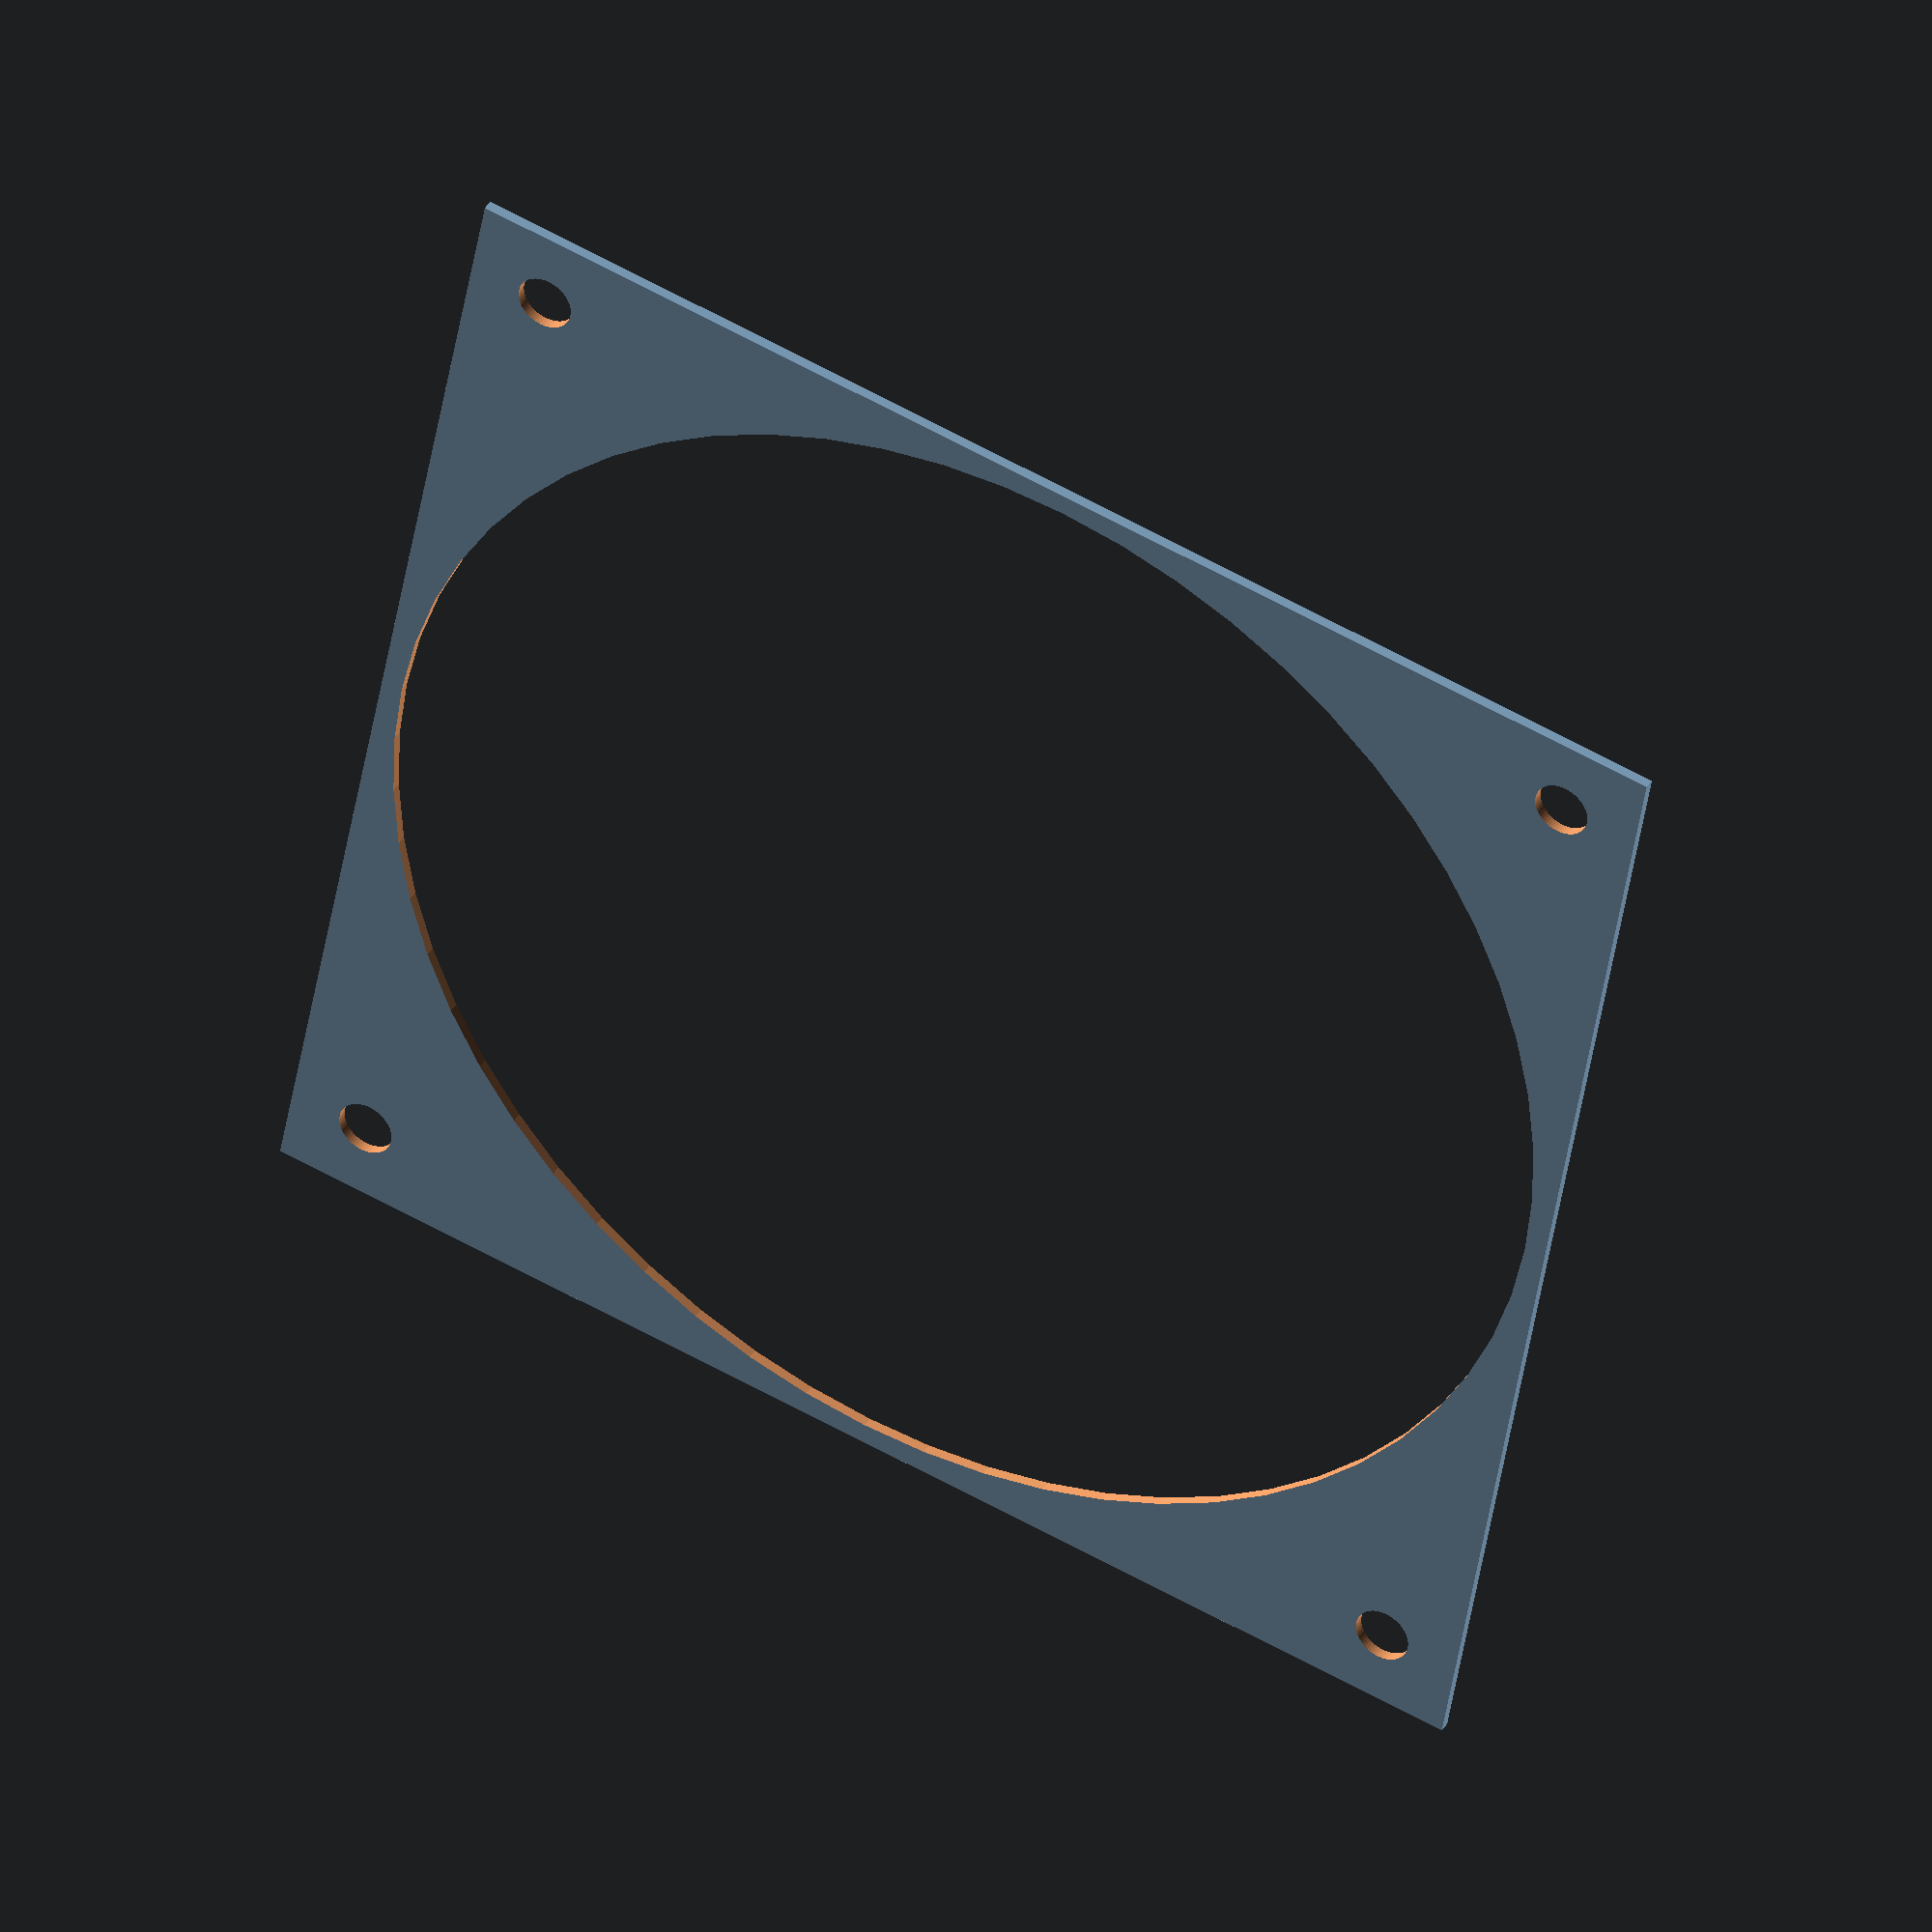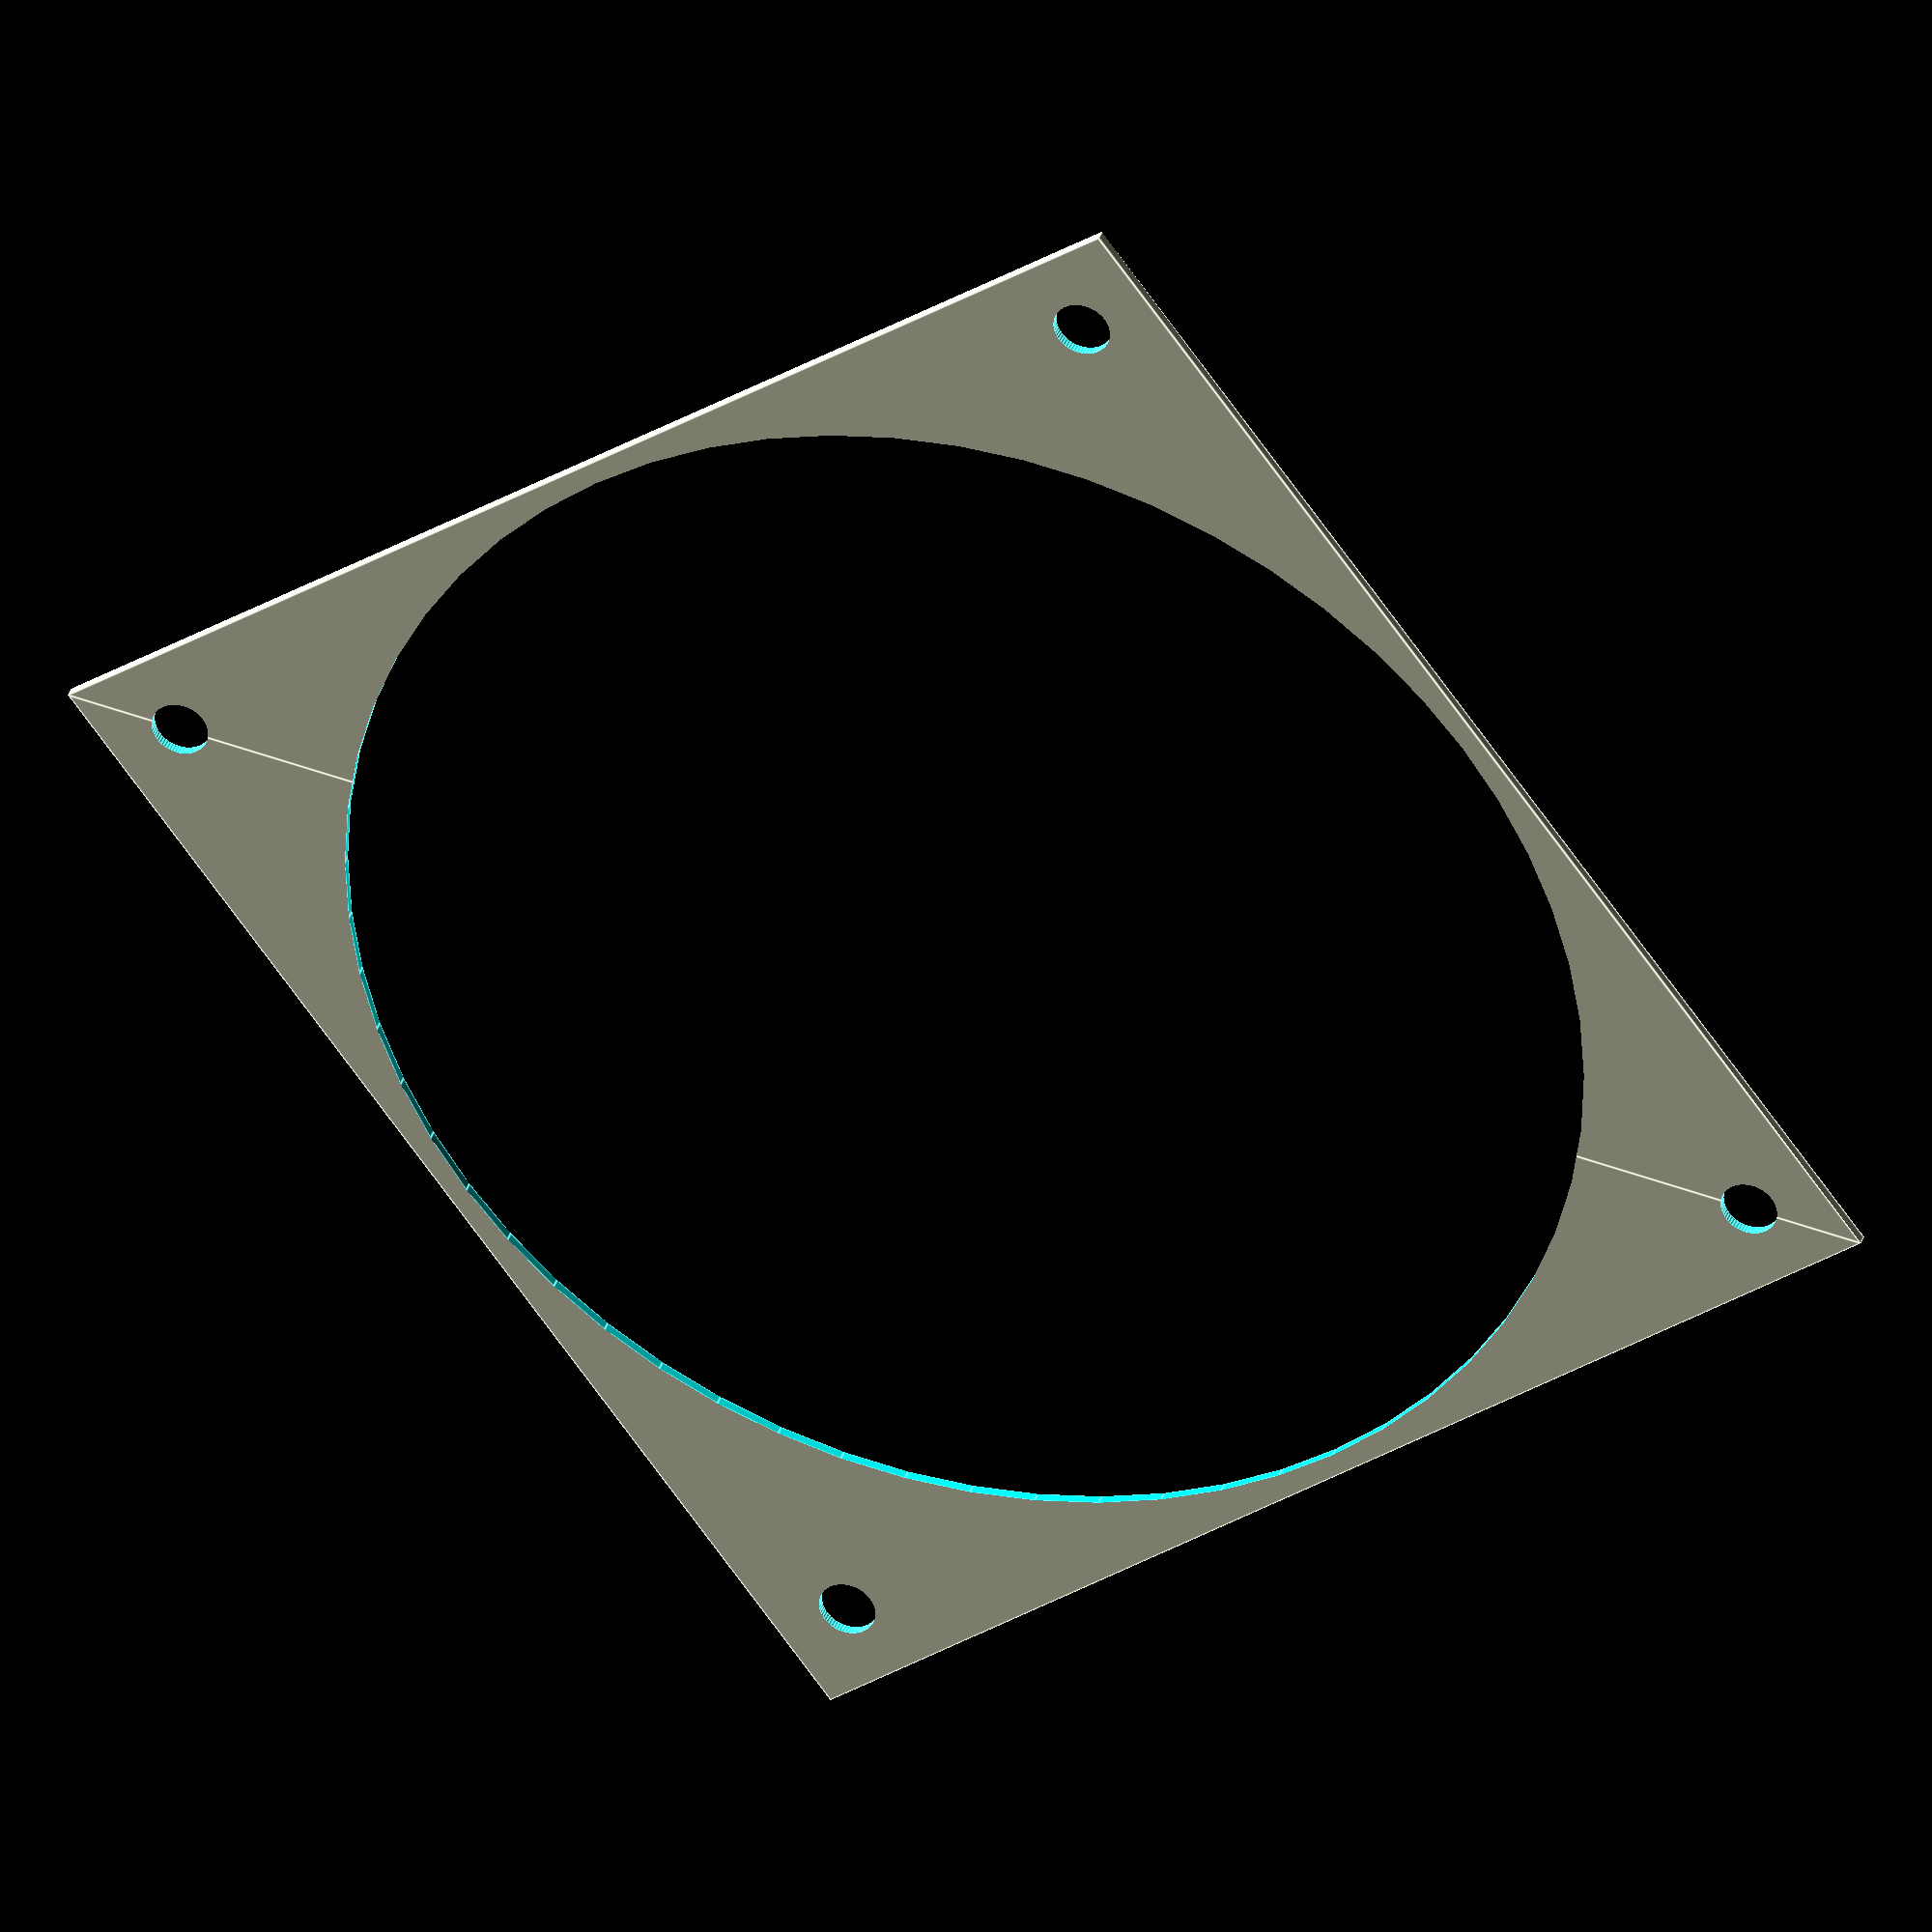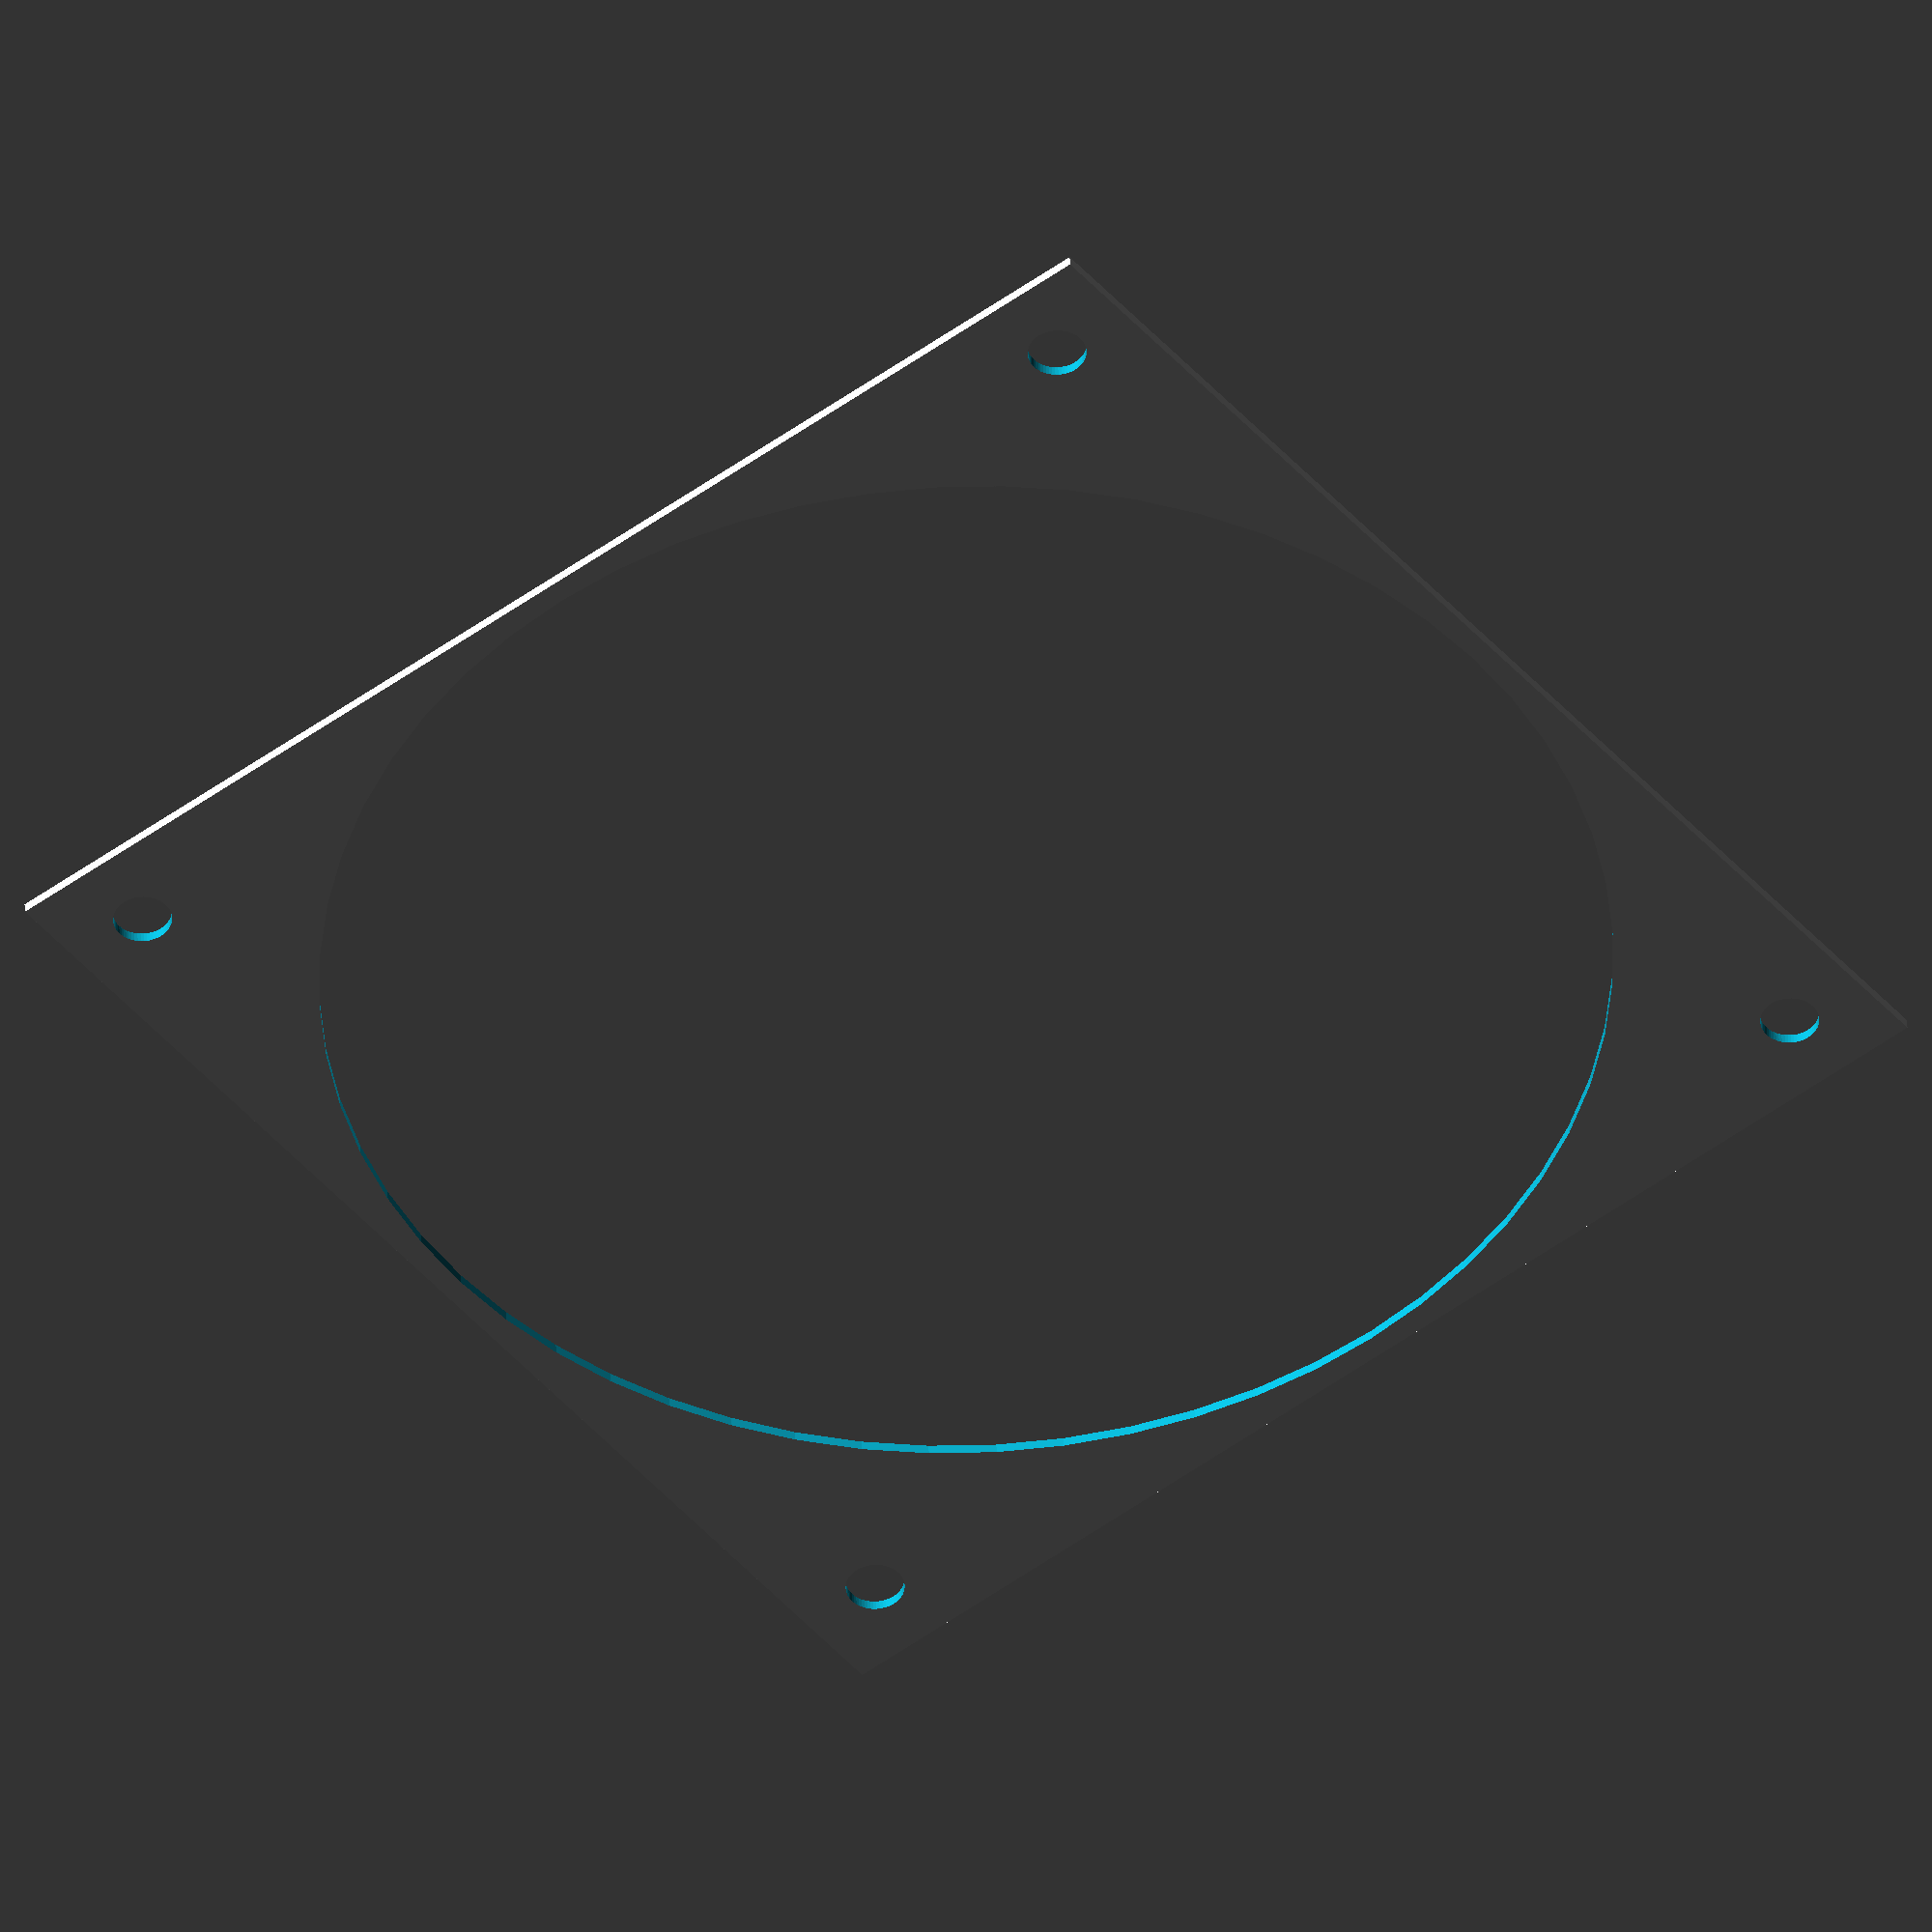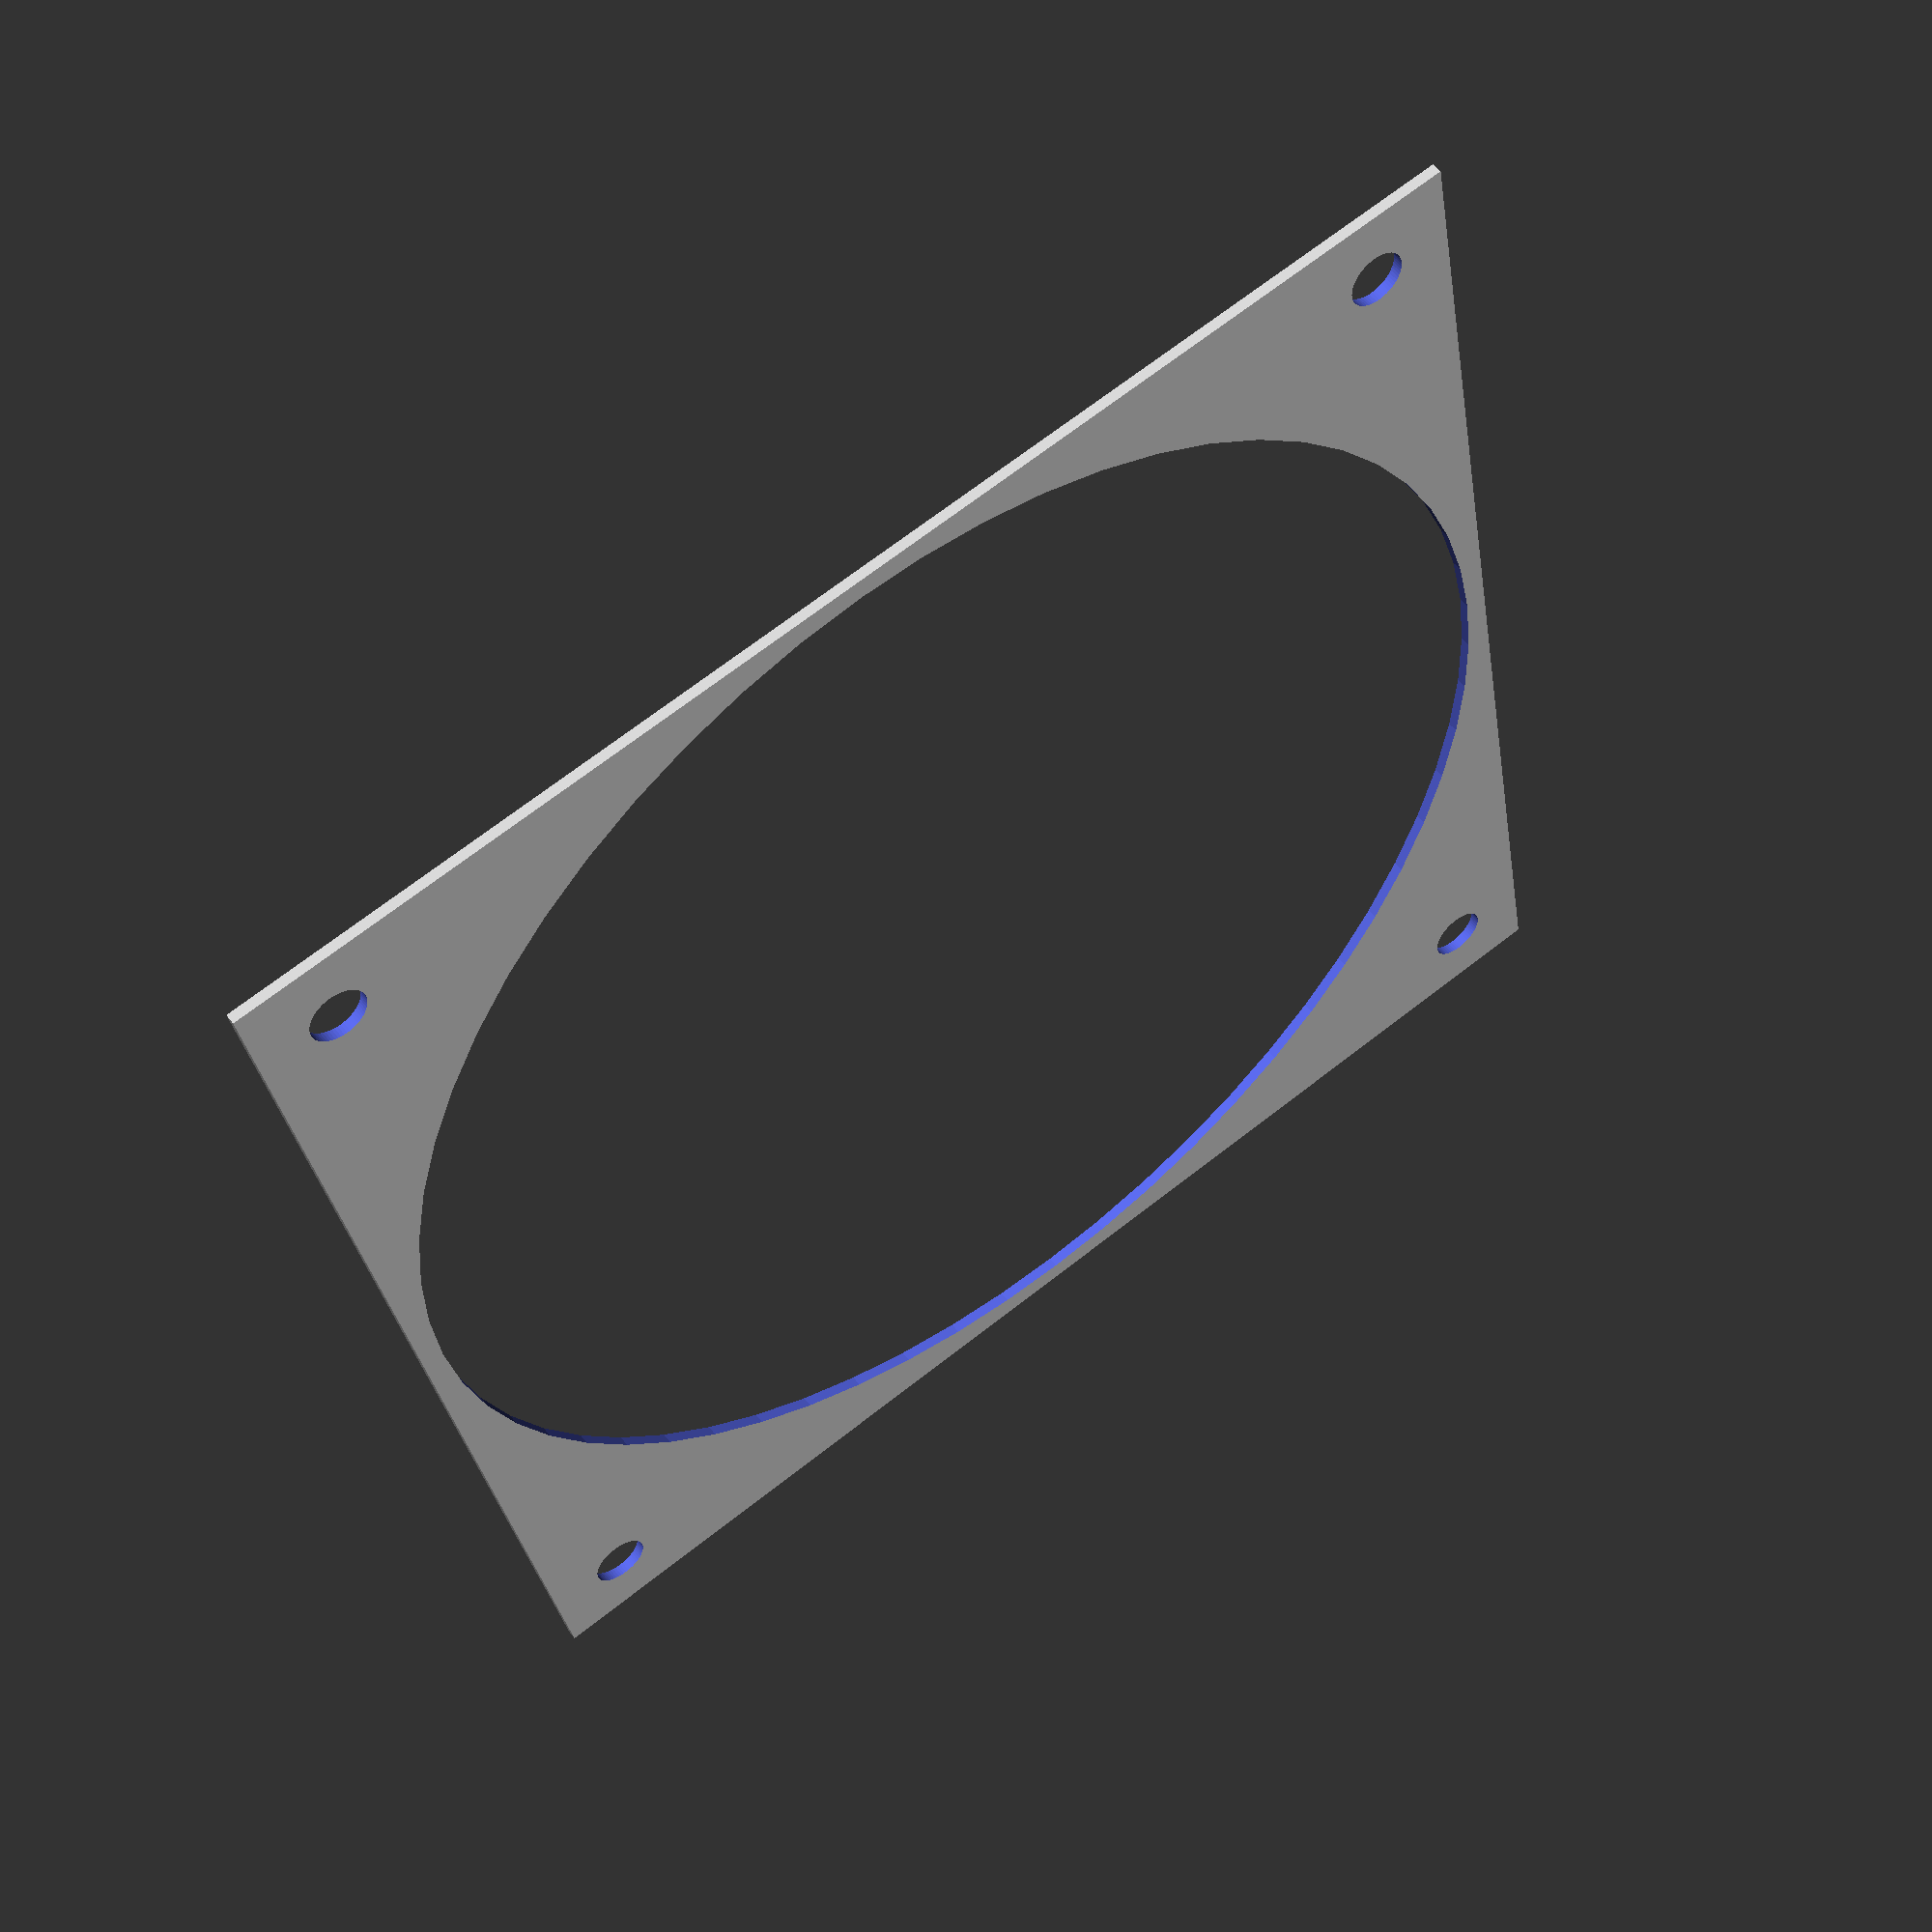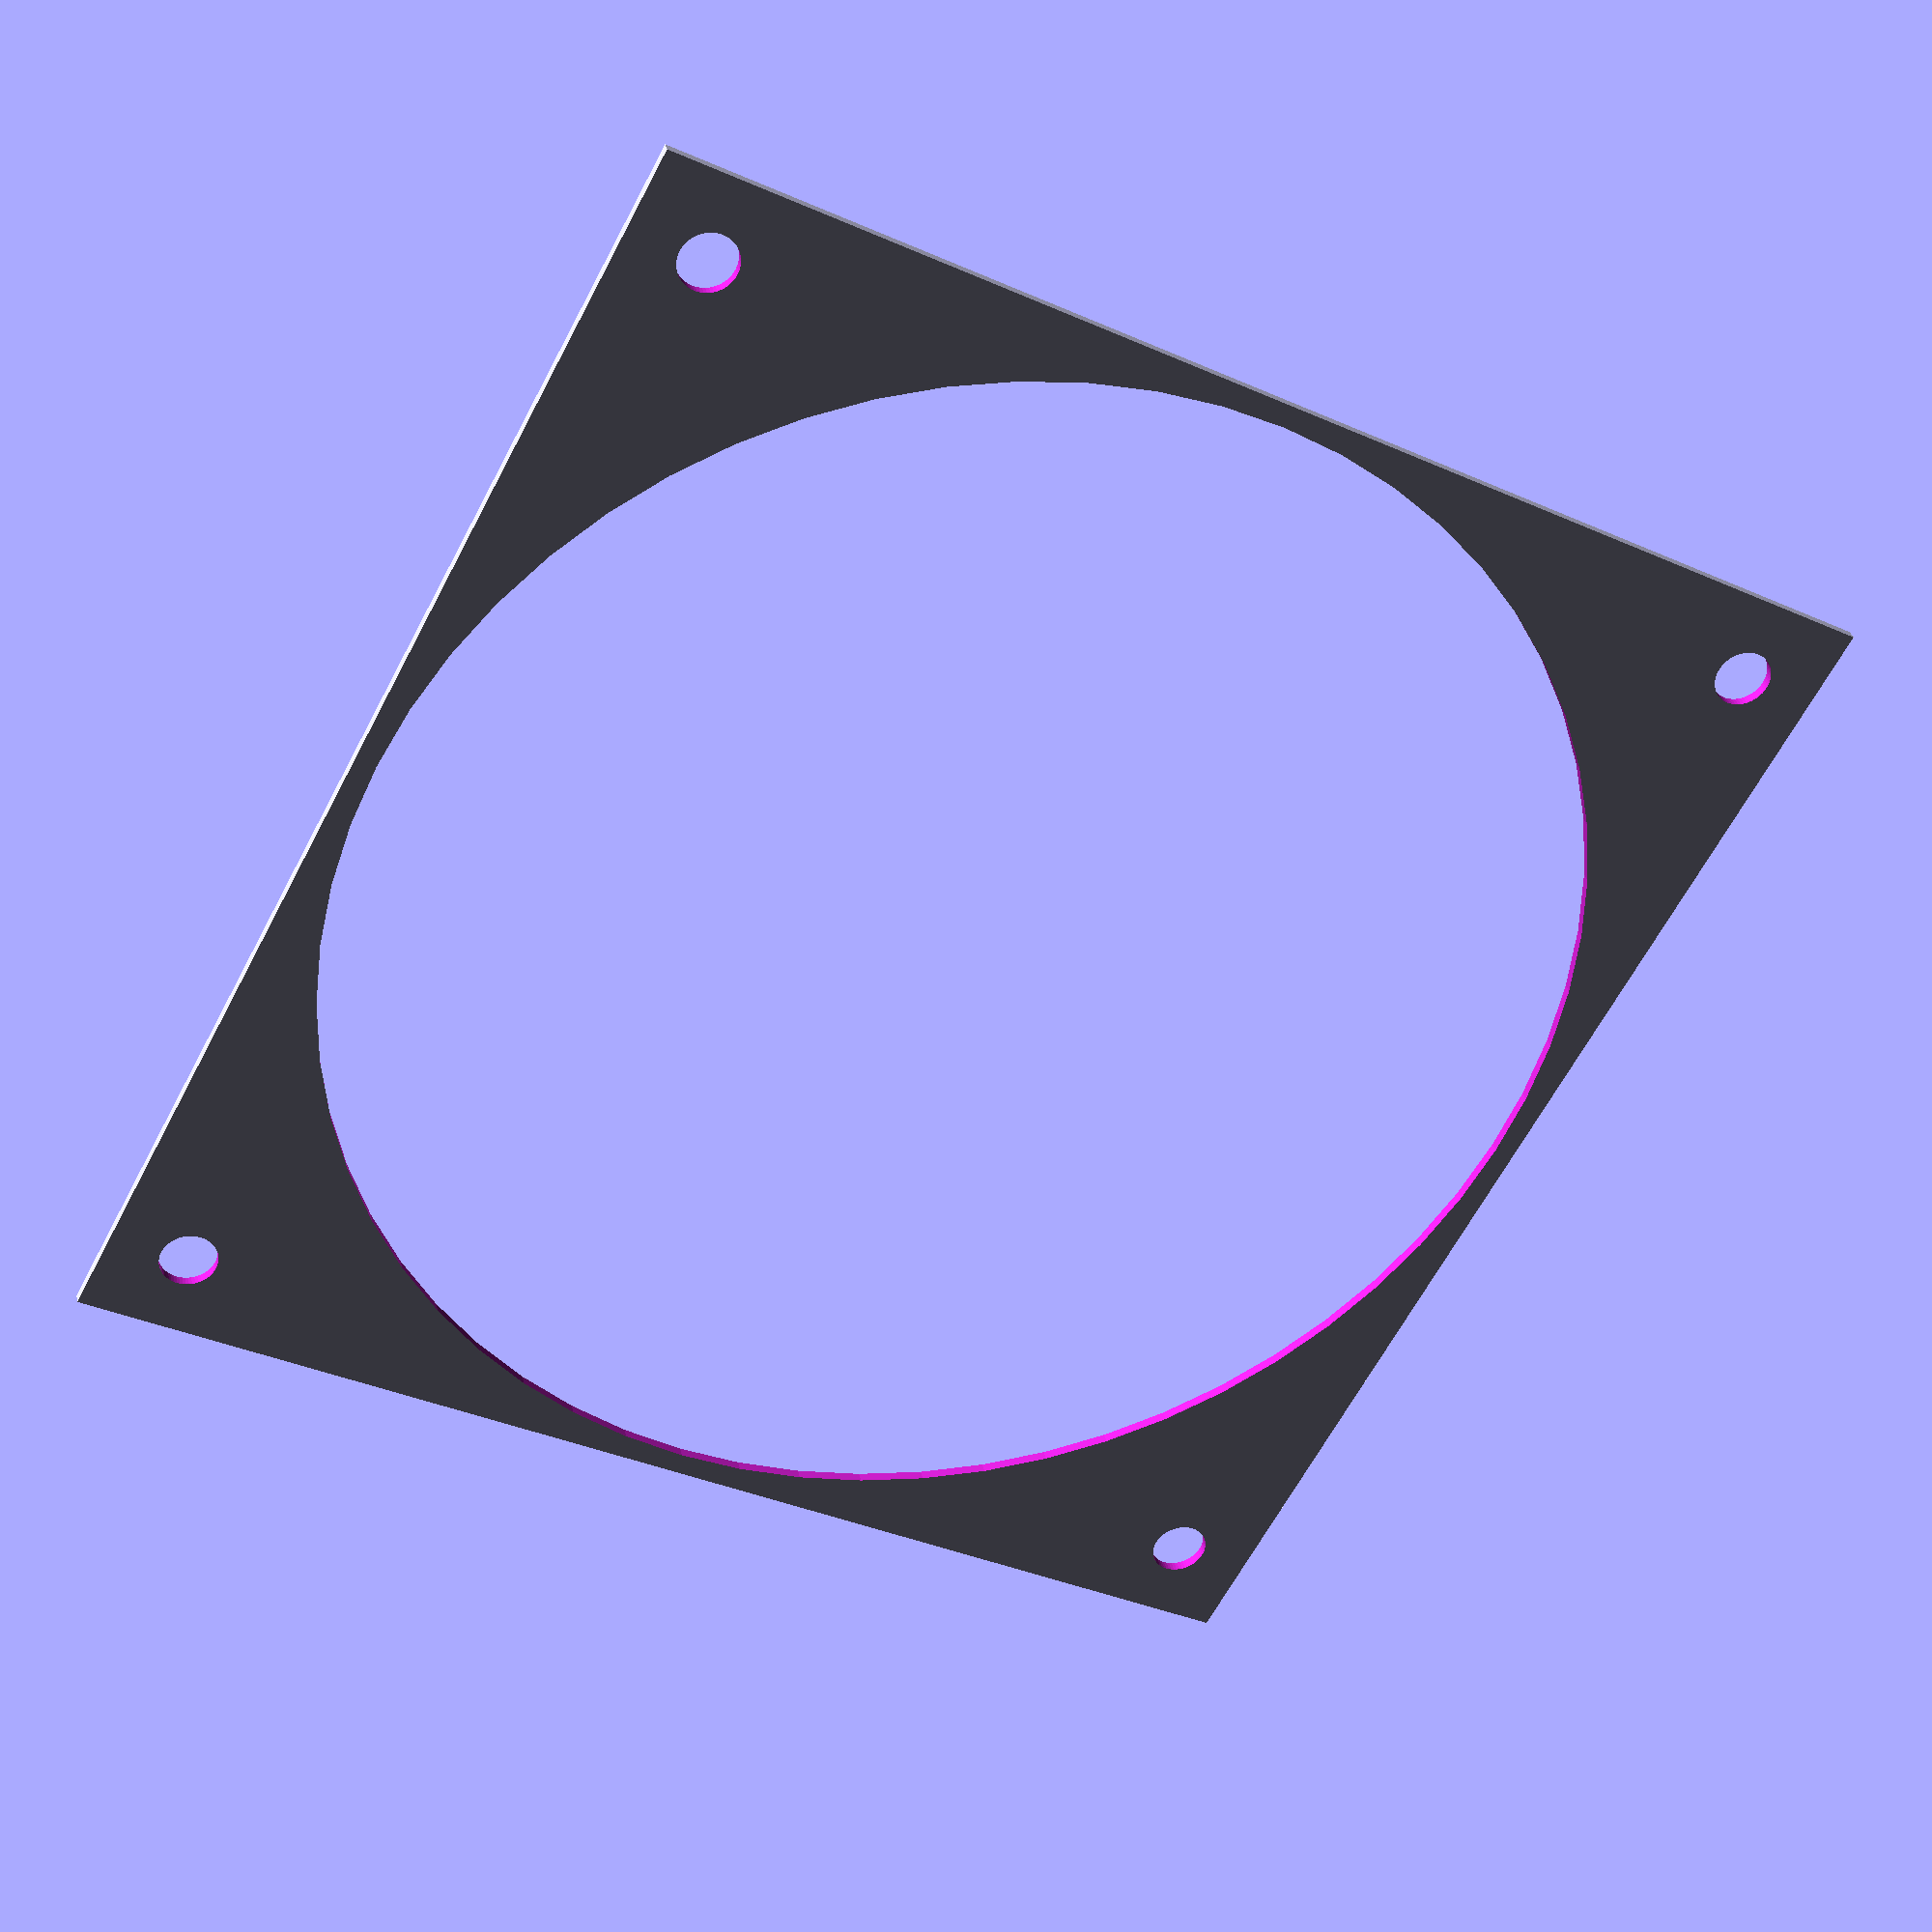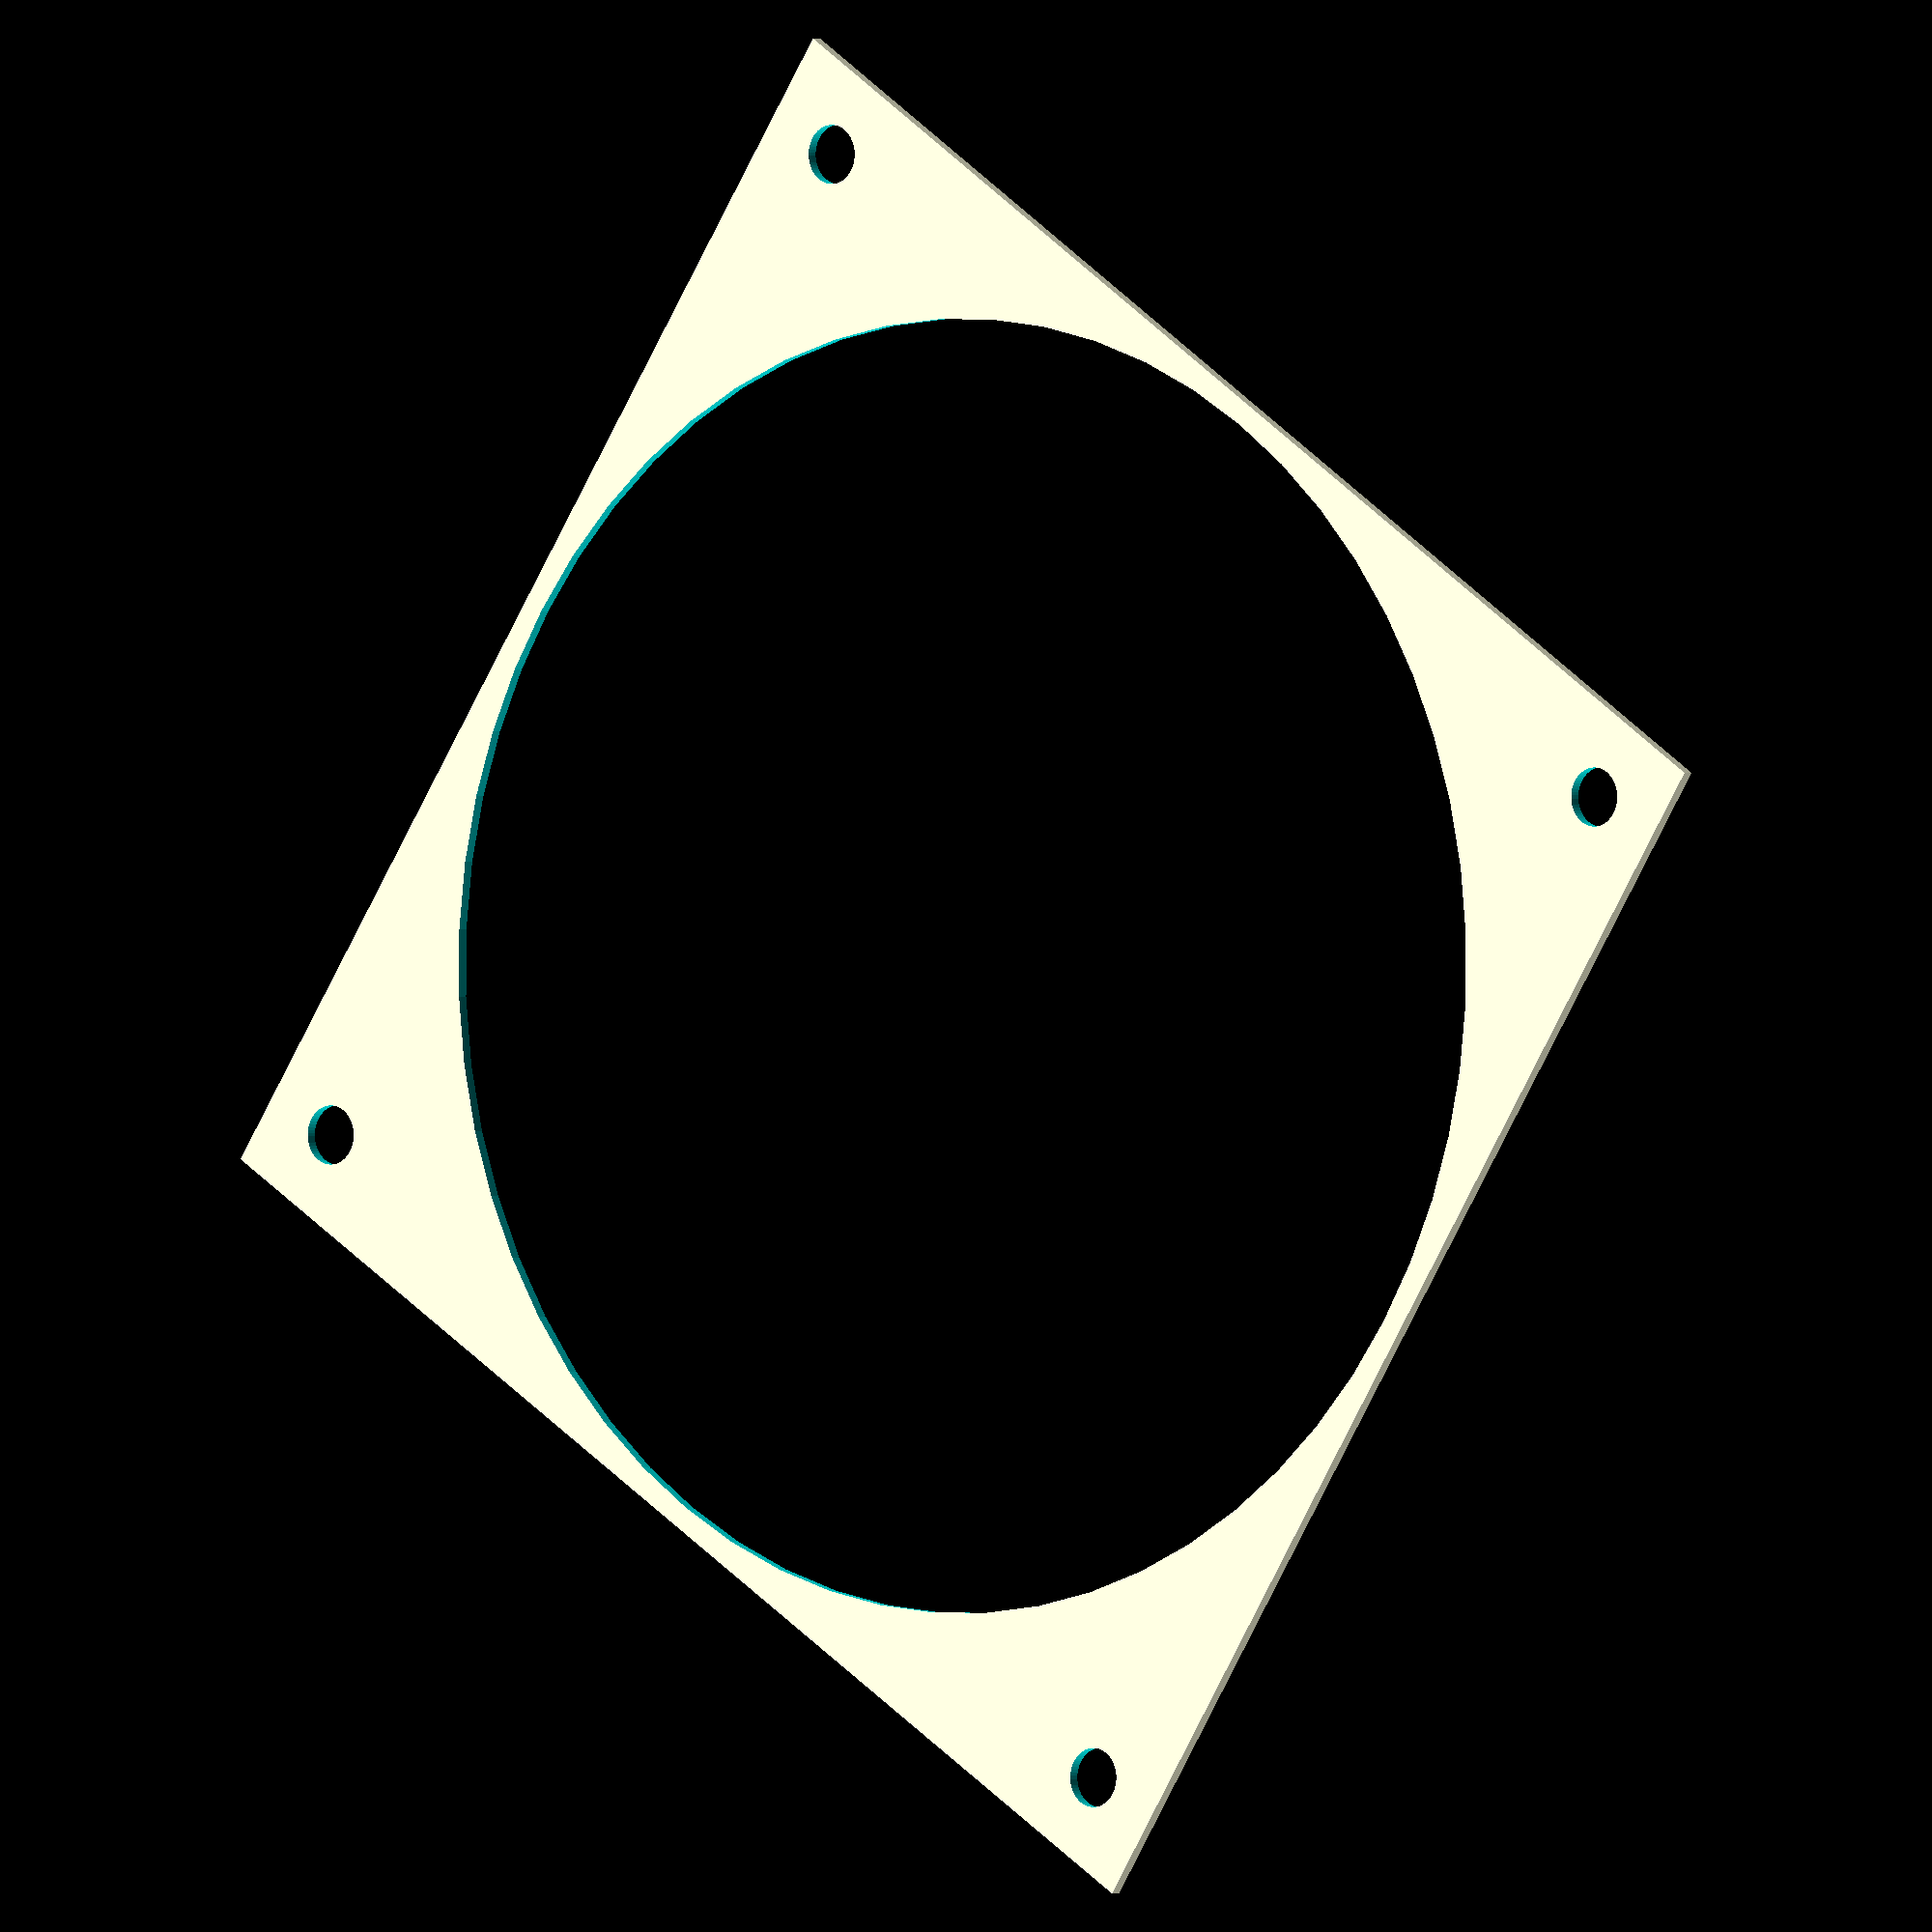
<openscad>
$fn=60;
fan_sizes =   [40, 50, 60, 70, 80, 92, 120];
hole_spaces = [32, 40, 50, 60, 72, 83, 105];
module holes(diameter){
	radius = diameter/2;
	hole_distance = 105;
	hole_space = hole_distance/2;
	translate([hole_space,hole_space]){
		circle(r=radius);
	}

	translate([-hole_space,hole_space]){
		circle(r=radius);
	}
	translate([-hole_space,-hole_space]){
		circle(r=radius);
	}
	translate([hole_space,-hole_space]){
		circle(r=radius);
	}
	
}
module case_fan(){
	difference(){
		square(120,120, center=true);
		circle(58);
		holes(5.3);
	}
}
case_fan();

</openscad>
<views>
elev=140.2 azim=260.0 roll=331.7 proj=o view=solid
elev=143.7 azim=126.5 roll=343.1 proj=o view=edges
elev=318.3 azim=231.3 roll=358.2 proj=o view=solid
elev=307.4 azim=169.3 roll=323.5 proj=p view=solid
elev=146.7 azim=331.7 roll=12.1 proj=p view=wireframe
elev=0.1 azim=33.3 roll=38.9 proj=o view=solid
</views>
